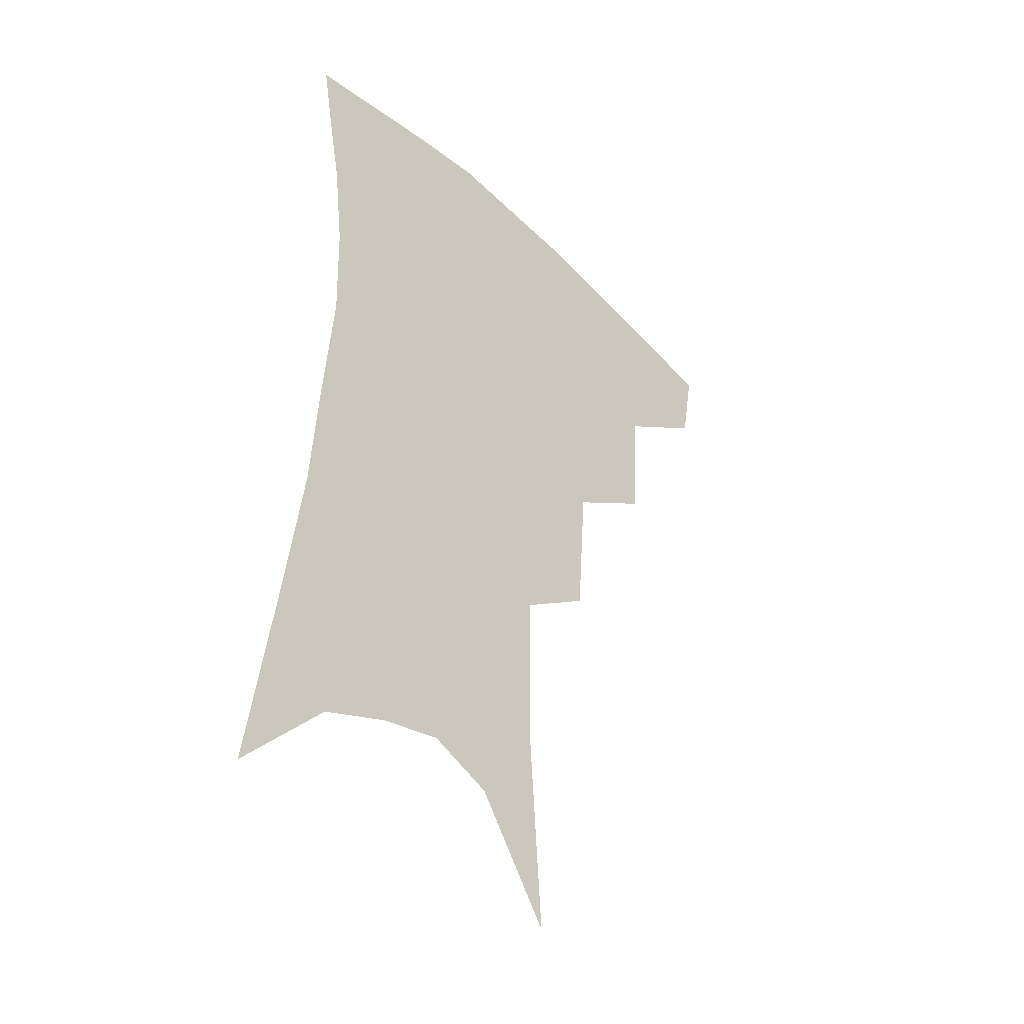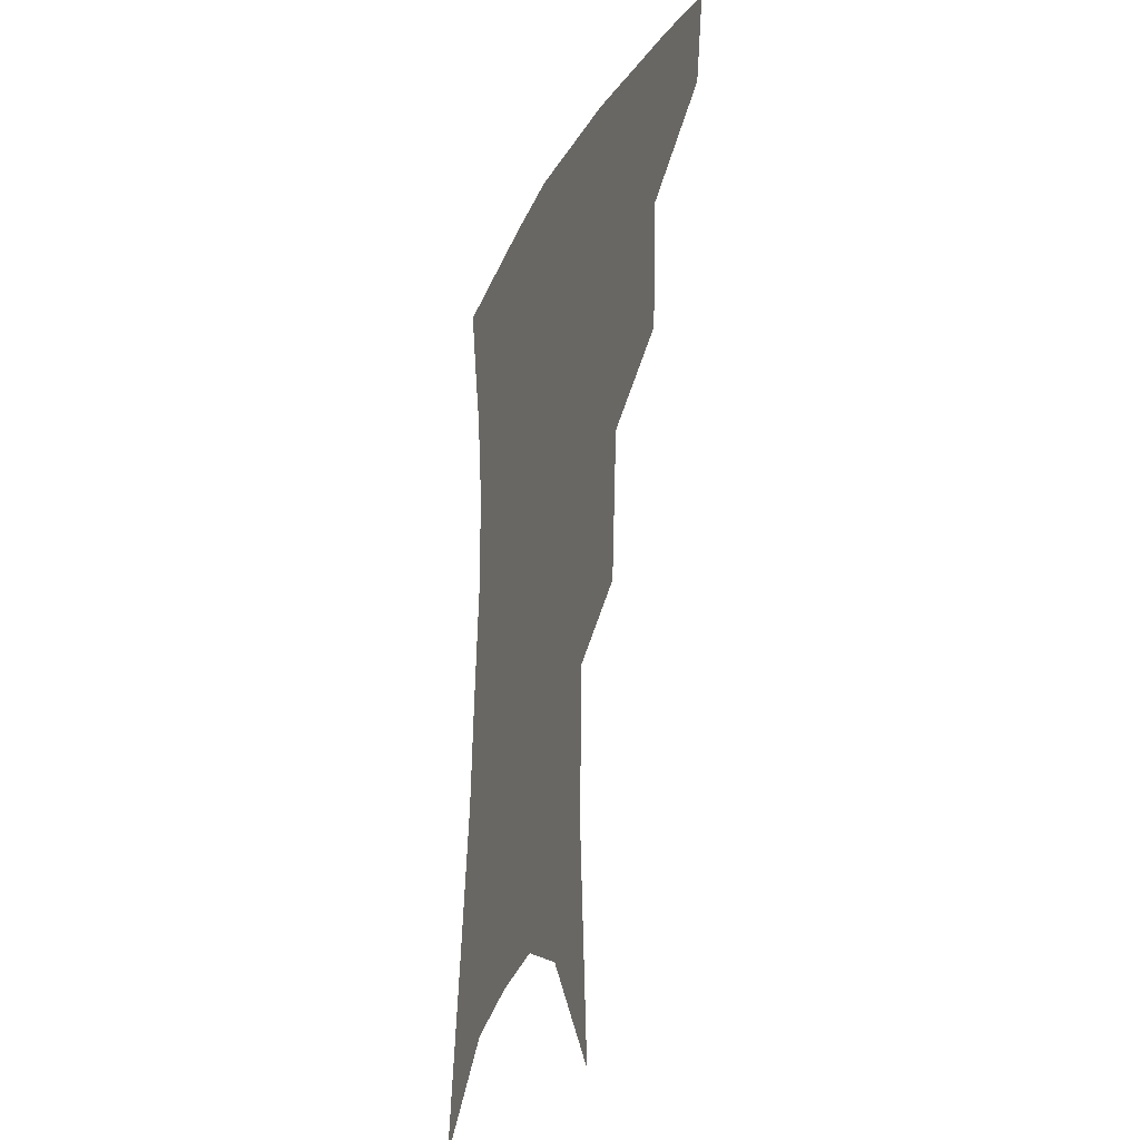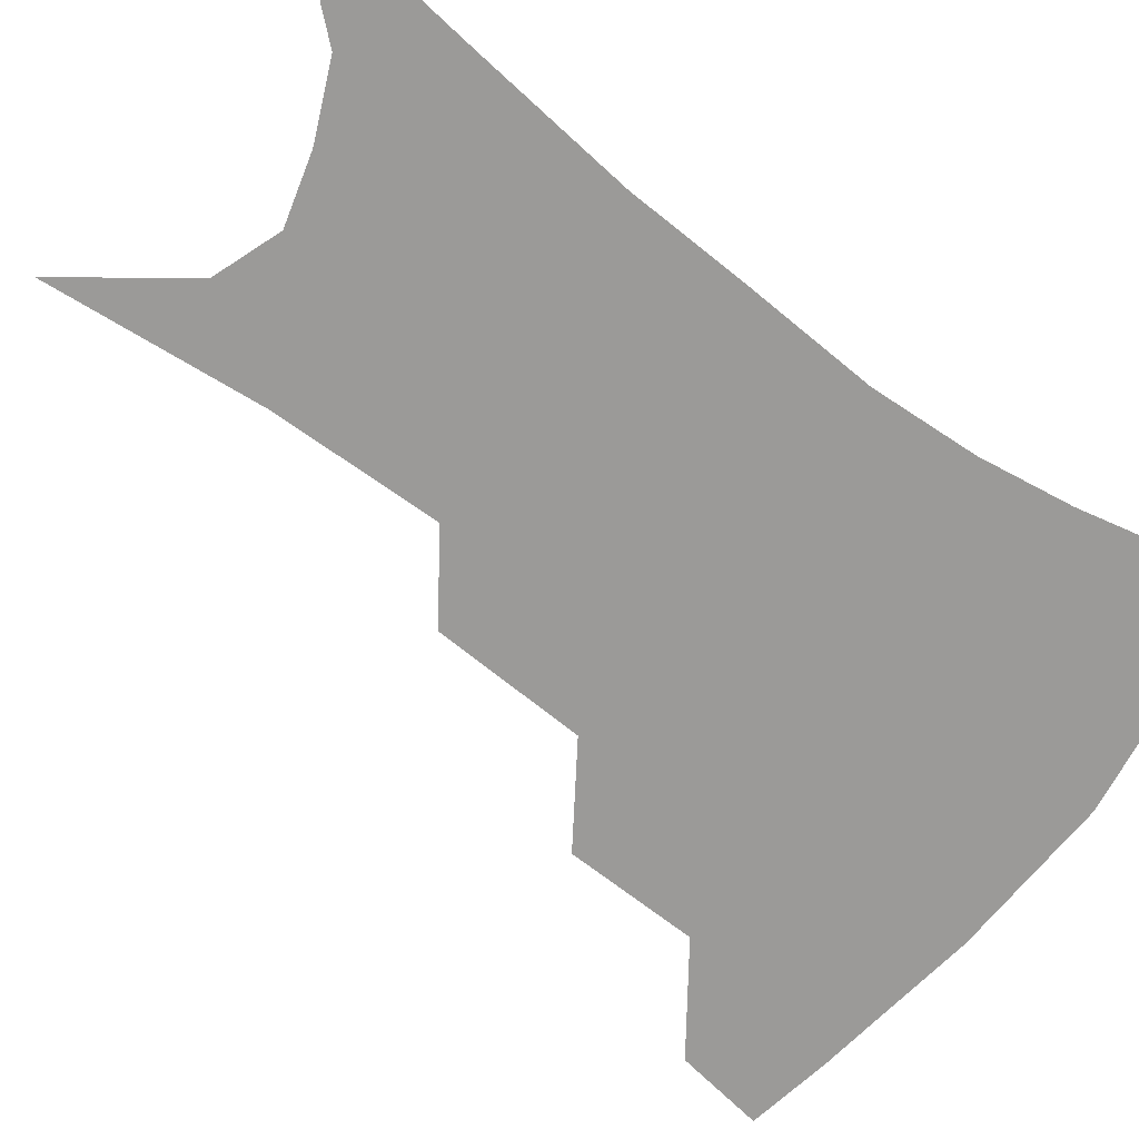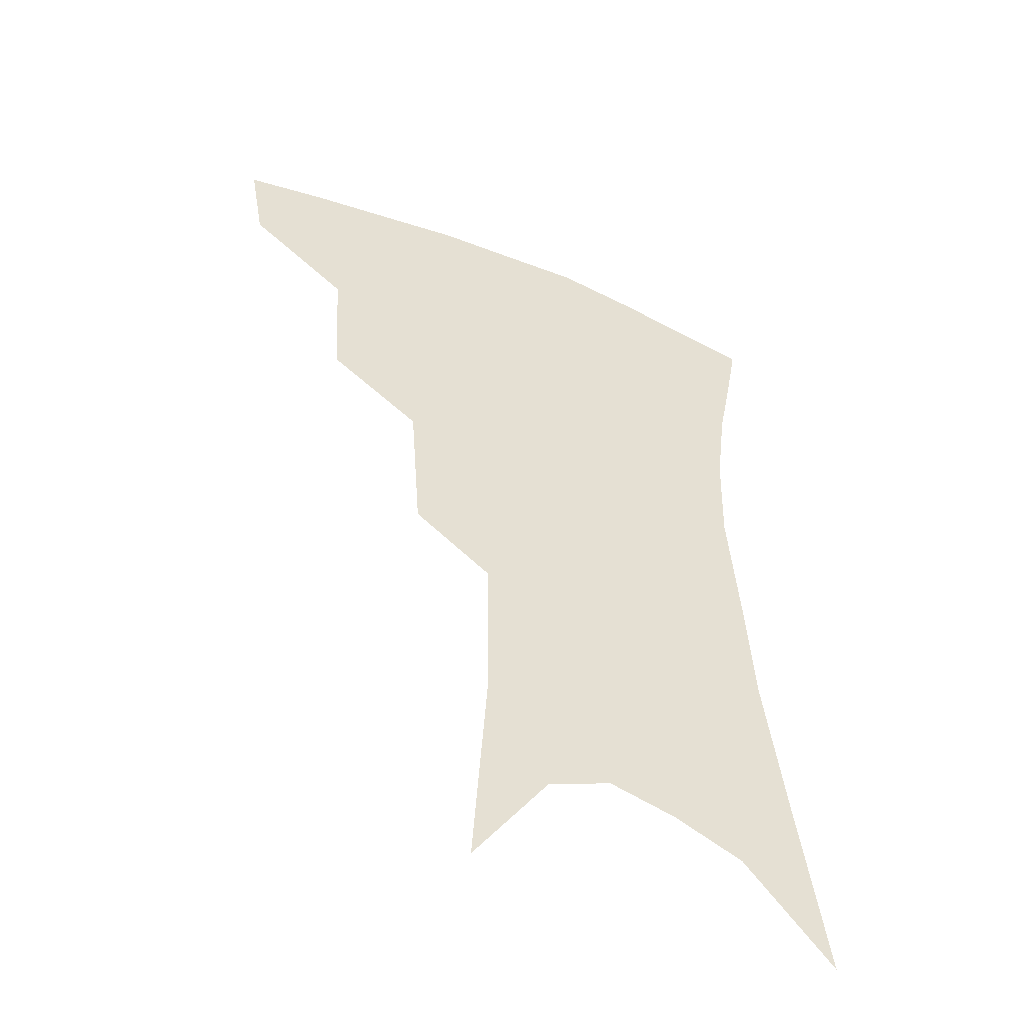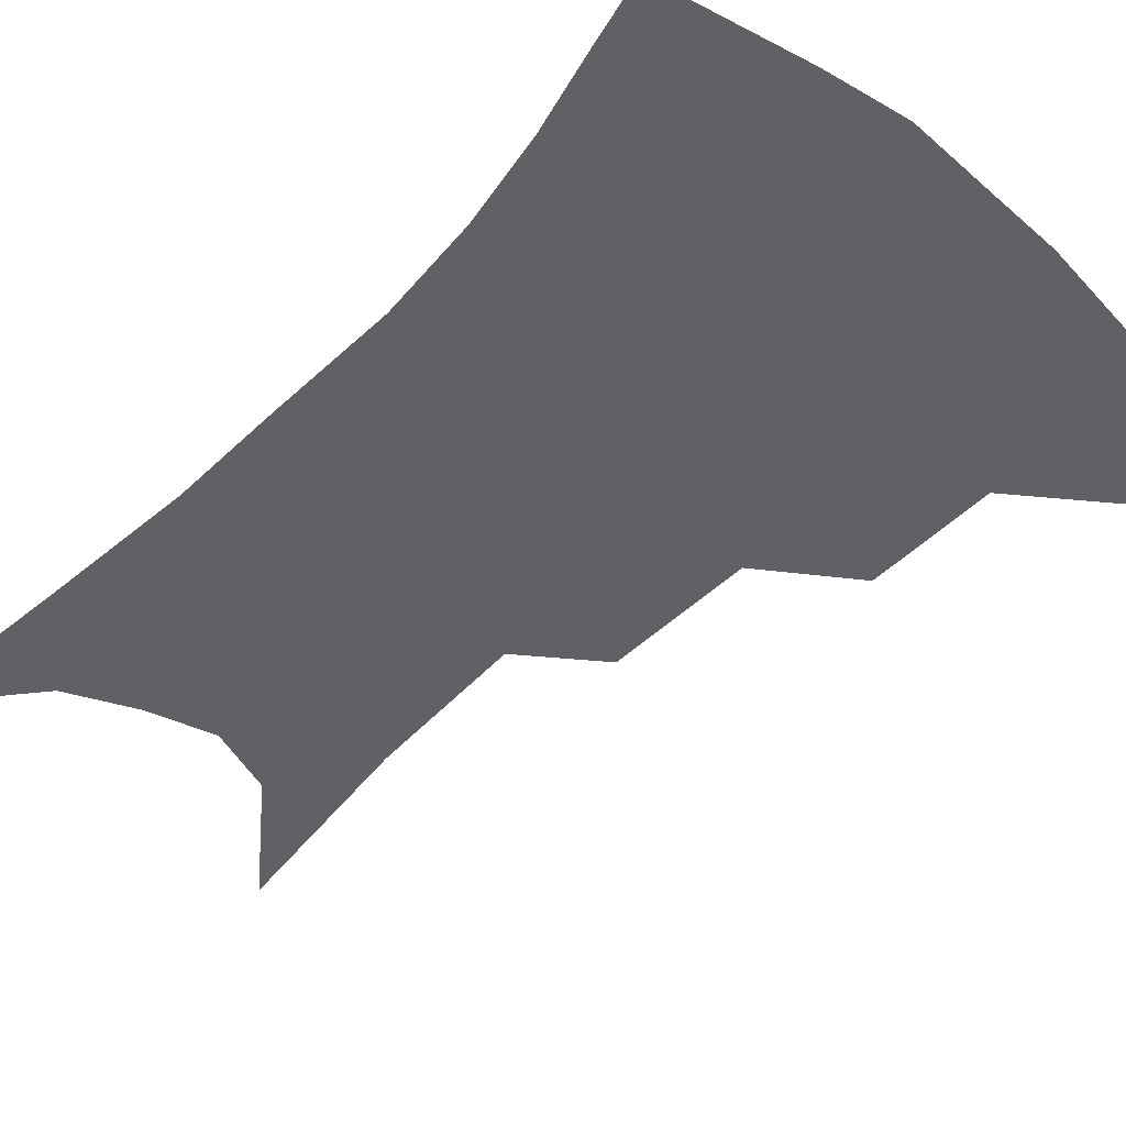
<metadata>
{"format":"obj","ext":"obj","renderer":"f3d","projection":"perspective","resolution":1024,"background":"white","views":[{"elev":-41.5,"azim":132.6,"up":"+Y"},{"elev":-25.3,"azim":-111.1,"up":"+Y"},{"elev":-69.4,"azim":55.0,"up":"+Z"},{"elev":-49.8,"azim":-25.4,"up":"+Y"},{"elev":-49.2,"azim":140.2,"up":"+Z"}]}
</metadata>
<code>
v 476.5 348.4 0
v 471.8 374.8 0
v 509.6 287.9 0
v 507.4 327.7 0
v 502.5 354.4 0
v 497.2 380.1 0
v 541.5 224.3 0
v 538.2 269.9 0
v 534.7 306.4 0
v 531.6 334.8 0
v 527.4 359.2 0
v 522.9 384.4 0
v 562.1 92.31 0
v 566.4 157.4 0
v 565.9 207.9 0
v 561.4 244.1 0
v 558.8 283.1 0
v 557.3 315 0
v 555 339.5 0
v 551.8 363 0
v 548 388.7 0
v 586.2 127.2 0
v 586.3 178.7 0
v 583.7 220.1 0
v 580.8 256.9 0
v 579.1 290.4 0
v 578.8 319.7 0
v 578 342.4 0
v 576.8 364.8 0
v 573.4 390.4 0
v 606.3 135.3 0
v 604.5 180.2 0
v 601.3 227 0
v 599.4 262.8 0
v 598.8 293.8 0
v 599.2 320.6 0
v 600 343.7 0
v 600.1 365.7 0
v 597.7 392.2 0
v 627.1 130.3 0
v 622.6 183.6 0
v 619 228 0
v 617.6 262.5 0
v 617.6 293.8 0
v 619 320.3 0
v 620.9 342.9 0
v 623.2 364.8 0
v 622.9 389.1 0
v 648.9 121.5 0
v 642.5 175.5 0
v 638.2 219.7 0
v 636.8 254 0
v 636.3 287.4 0
v 637.8 317.2 0
v 641.1 341.1 0
v 644.7 363 0
v 647.1 384.9 0
v 677 91.46 0
v 668.6 148.9 0
v 662 197.7 0
v 659.5 234.3 0
v 656.1 275.2 0
v 657 307.3 0
v 660.3 335.5 0
v 665 359.8 0
v 668.8 381.2 0
v 721 391 0
f 4 5 1
f 1 5 2
f 5 6 2
f 8 9 3
f 3 9 4
f 9 10 4
f 4 10 5
f 10 11 5
f 5 11 6
f 11 12 6
f 15 16 7
f 7 16 8
f 16 17 8
f 8 17 9
f 17 18 9
f 9 18 10
f 18 19 10
f 10 19 11
f 19 20 11
f 11 20 12
f 20 21 12
f 13 22 14
f 22 23 14
f 14 23 15
f 23 24 15
f 15 24 16
f 24 25 16
f 16 25 17
f 25 26 17
f 17 26 18
f 26 27 18
f 18 27 19
f 27 28 19
f 19 28 20
f 28 29 20
f 20 29 21
f 29 30 21
f 22 31 23
f 31 32 23
f 23 32 24
f 32 33 24
f 24 33 25
f 33 34 25
f 25 34 26
f 34 35 26
f 26 35 27
f 35 36 27
f 27 36 28
f 36 37 28
f 28 37 29
f 37 38 29
f 29 38 30
f 38 39 30
f 31 40 32
f 40 41 32
f 32 41 33
f 41 42 33
f 33 42 34
f 42 43 34
f 34 43 35
f 43 44 35
f 35 44 36
f 44 45 36
f 36 45 37
f 45 46 37
f 37 46 38
f 46 47 38
f 38 47 39
f 47 48 39
f 40 49 41
f 49 50 41
f 41 50 42
f 50 51 42
f 42 51 43
f 51 52 43
f 43 52 44
f 52 53 44
f 44 53 45
f 53 54 45
f 45 54 46
f 54 55 46
f 46 55 47
f 55 56 47
f 47 56 48
f 56 57 48
f 49 58 50
f 58 59 50
f 50 59 51
f 59 60 51
f 51 60 52
f 60 61 52
f 52 61 53
f 61 62 53
f 53 62 54
f 62 63 54
f 54 63 55
f 63 64 55
f 55 64 56
f 64 65 56
f 56 65 57
f 65 66 57

</code>
